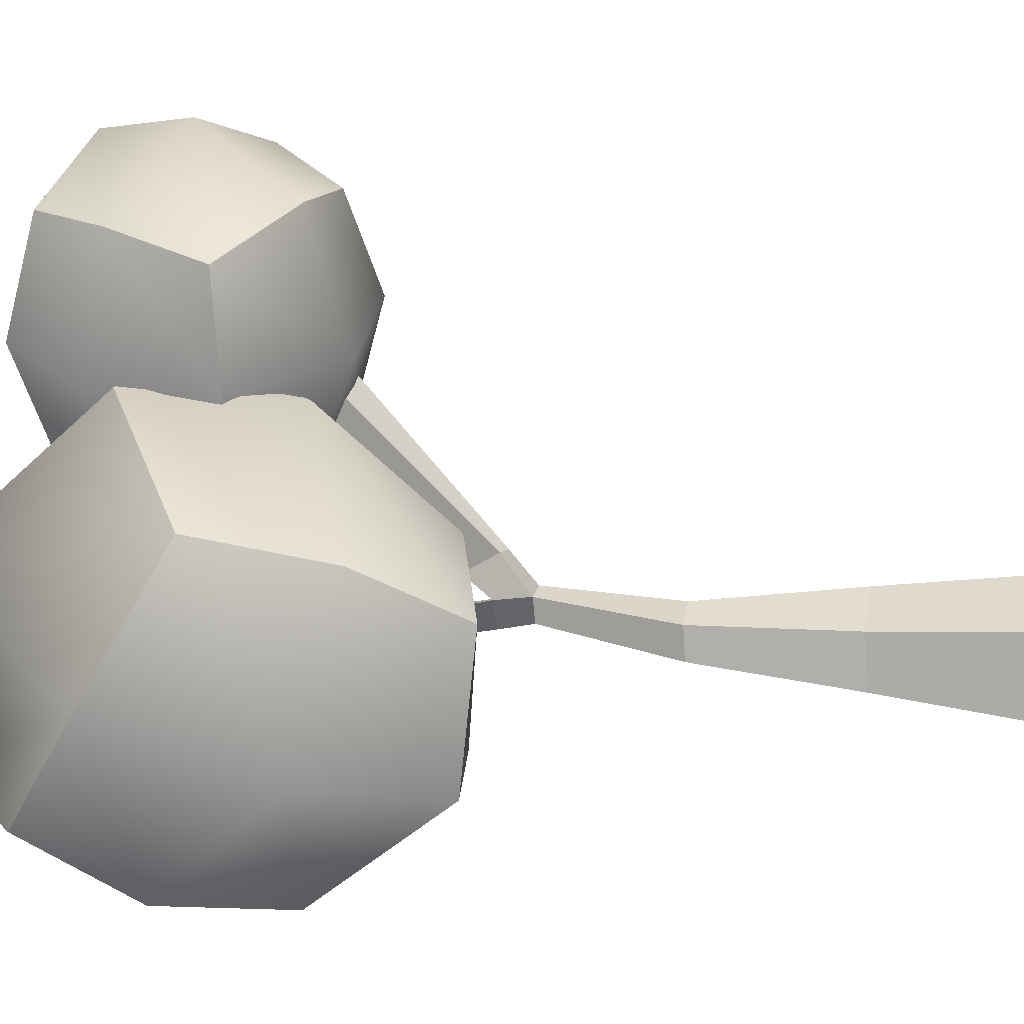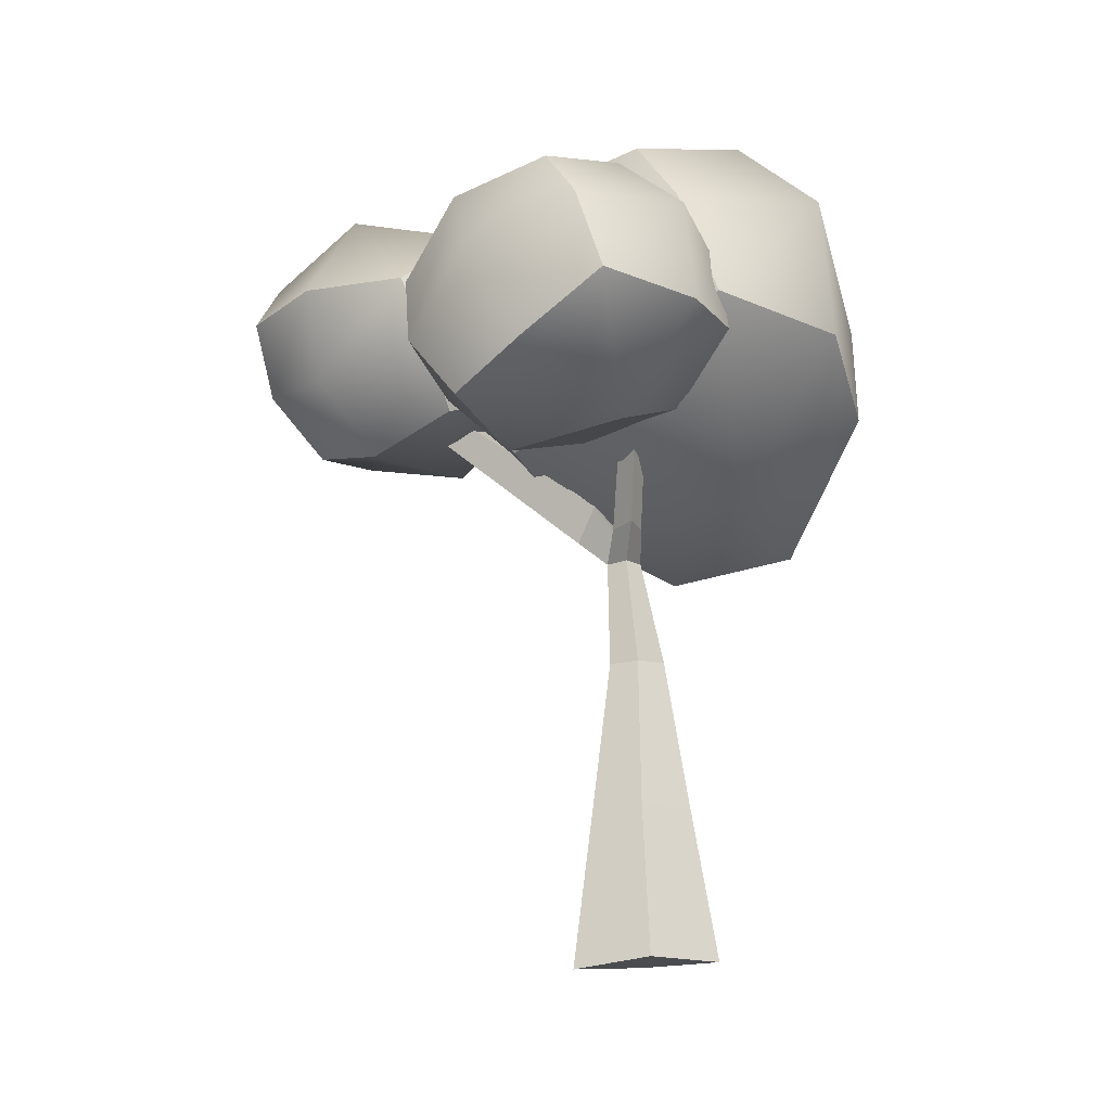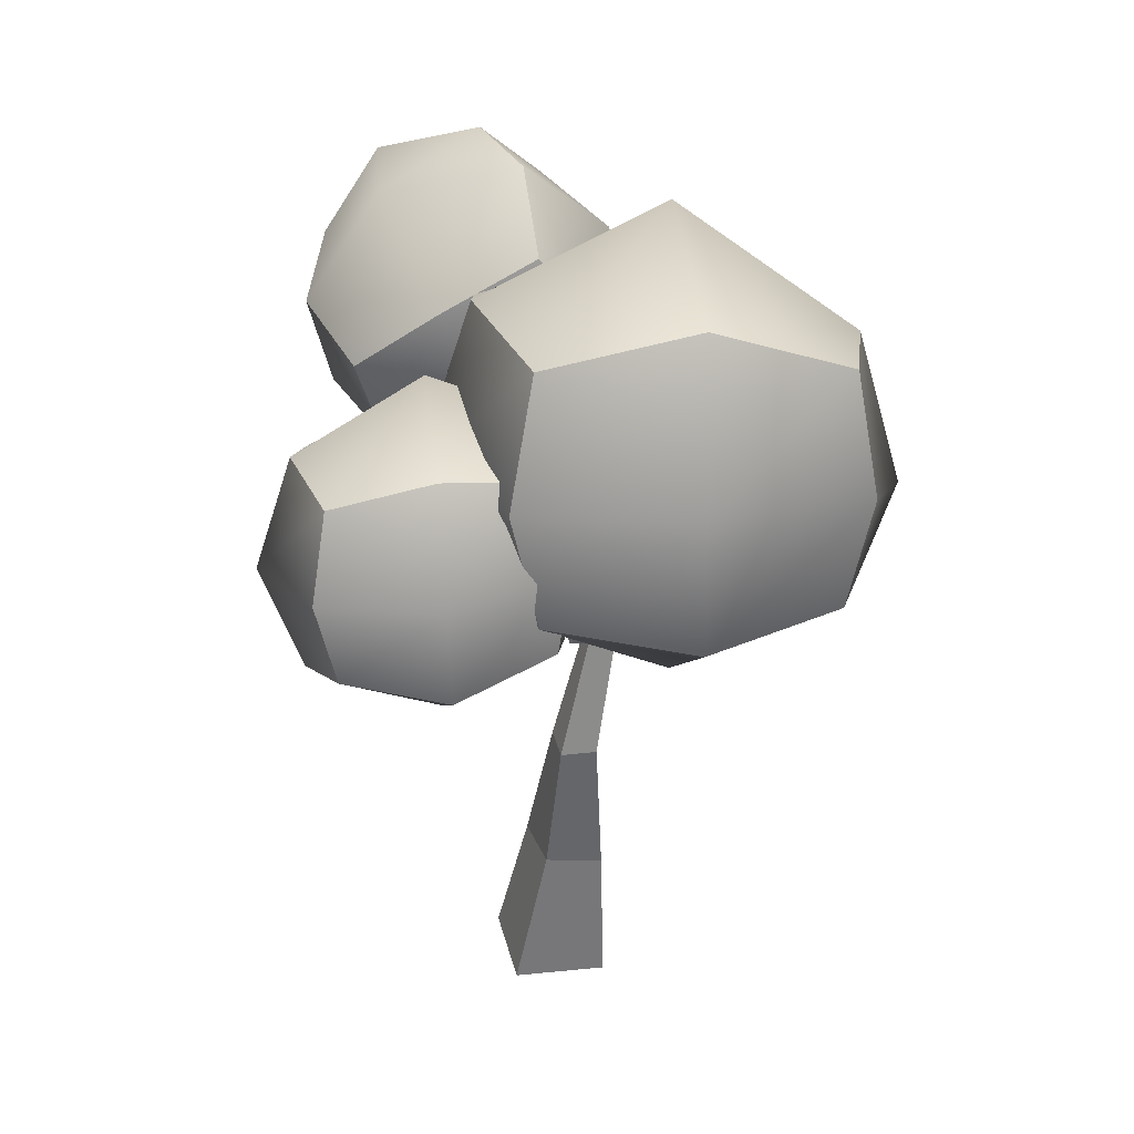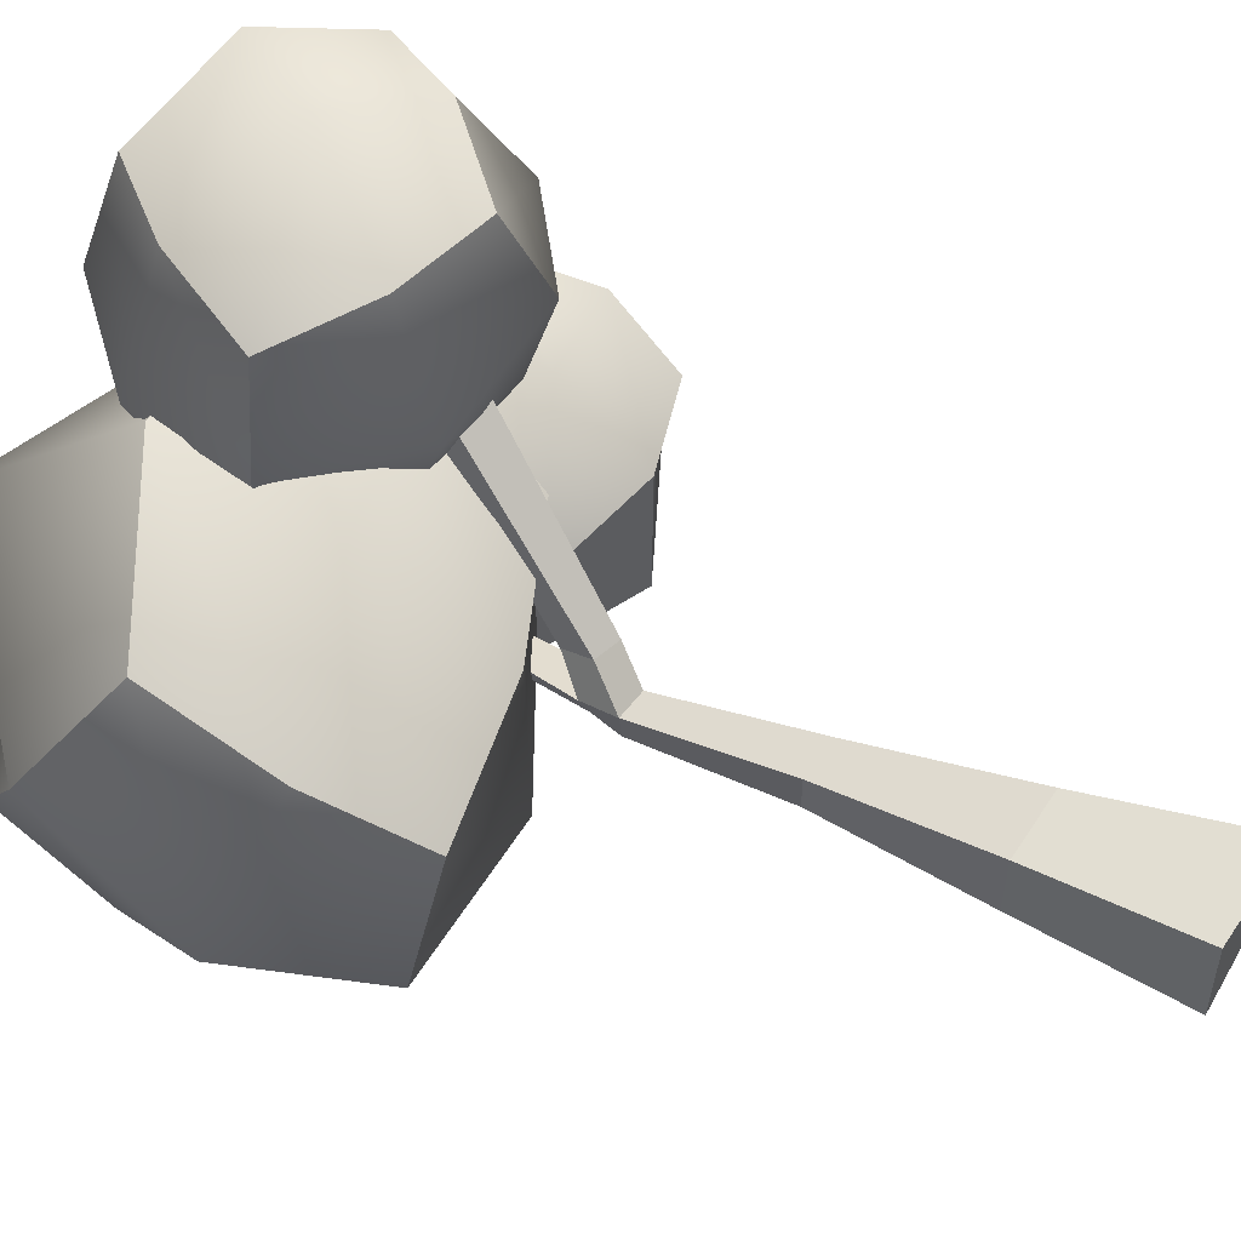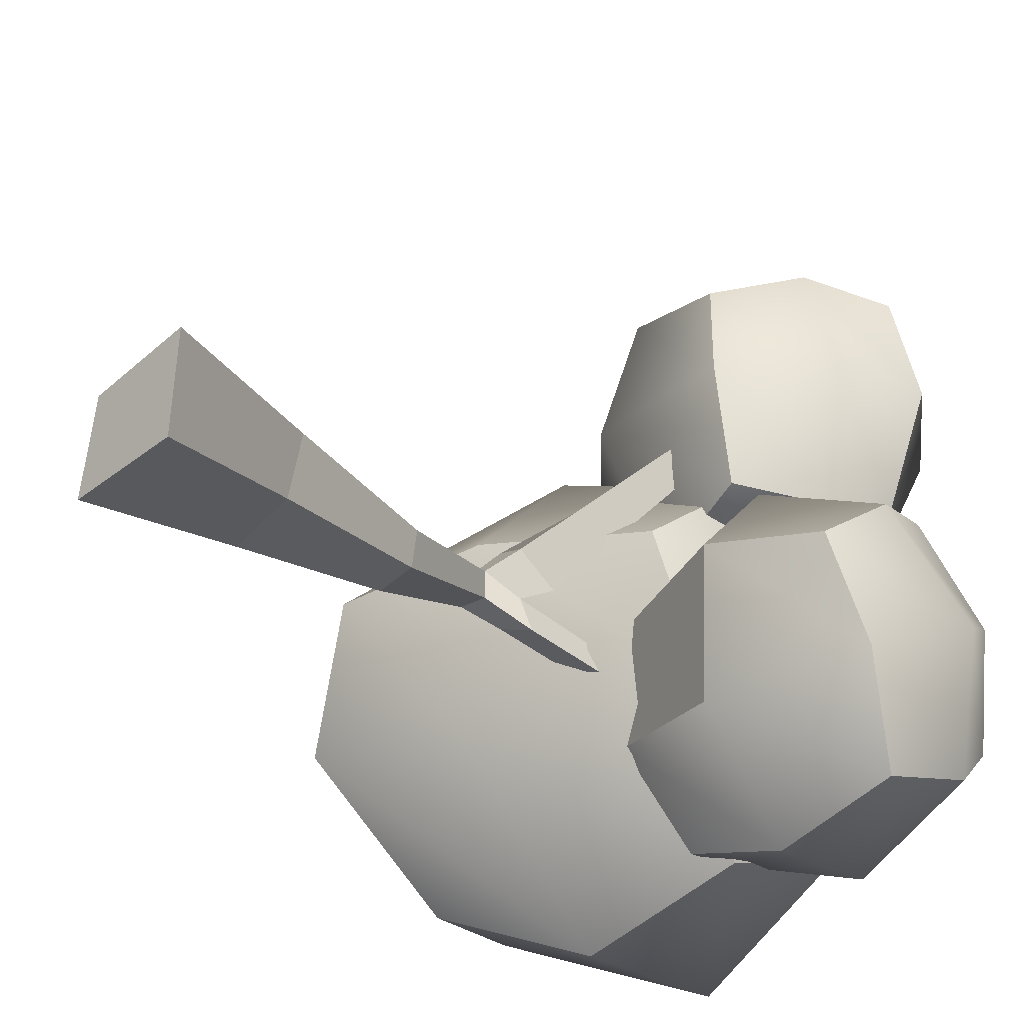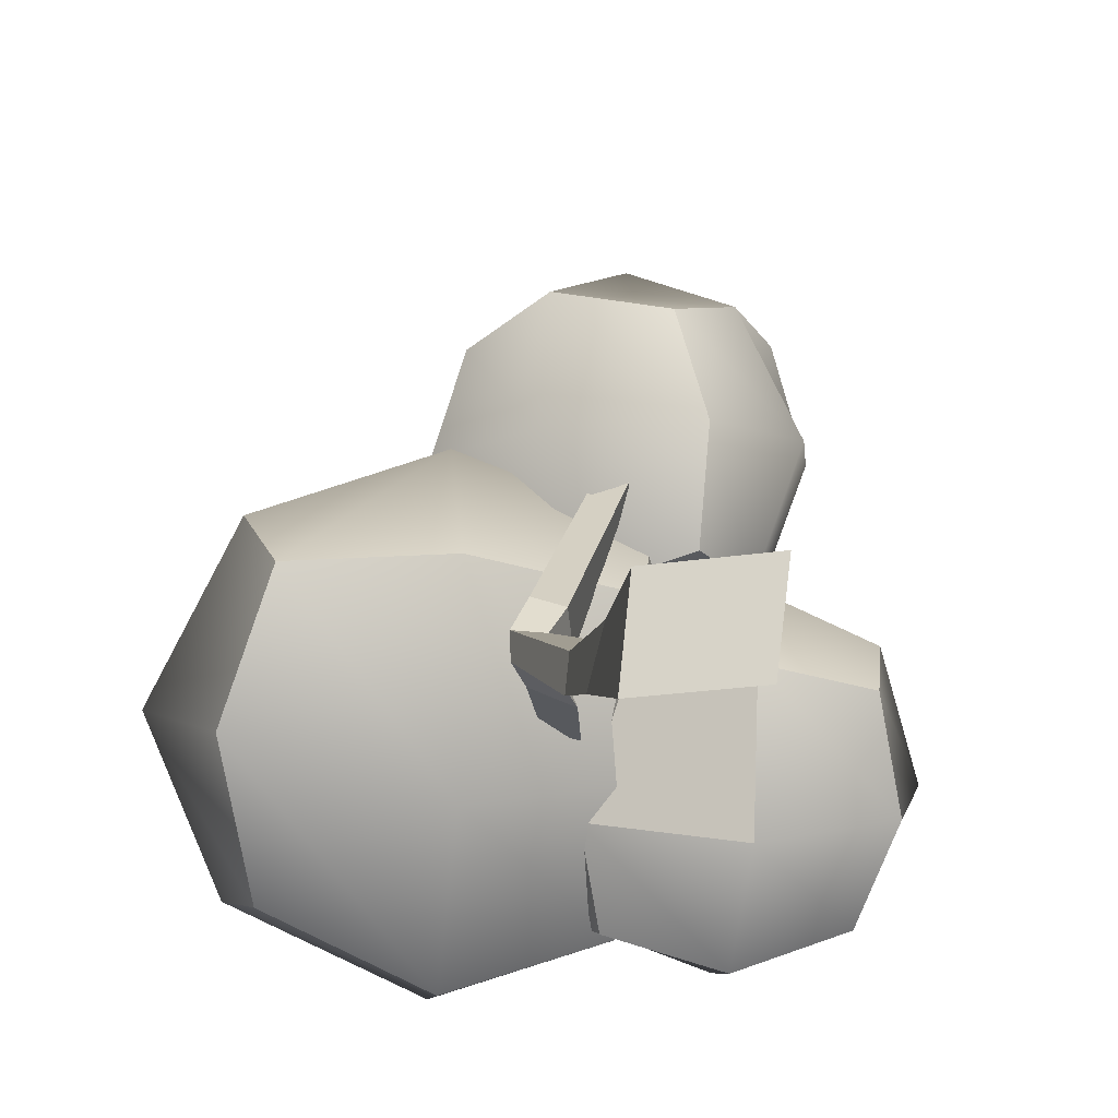
<metadata>
{"format":"obj","ext":"obj","renderer":"f3d","projection":"perspective","resolution":1024,"background":"white","views":[{"elev":23.3,"azim":-89.8,"up":"+Z"},{"elev":-20.9,"azim":129.0,"up":"+Y"},{"elev":46.3,"azim":171.2,"up":"+Y"},{"elev":58.2,"azim":-64.7,"up":"+Z"},{"elev":-30.5,"azim":40.1,"up":"+Z"},{"elev":-12.9,"azim":-5.9,"up":"+Z"}]}
</metadata>
<code>
g default
v 38.68 16.27 1.661
v 41.71 15.12 2.16
v 44.67 15.8 1.713
v 37.77 16.9 -1.312
v 41.56 15.07 -1.998
v 45.28 16.51 -1.191
v 38.44 18.63 -3.702
v 41.44 18.12 -4.646
v 44.43 18.32 -3.575
v 38.52 20.67 3.884
v 41.53 20.69 5.018
v 44.52 20.22 3.907
v 37.55 22.42 1.459
v 41.17 23.71 2.466
v 45.06 22.05 1.543
v 38.31 23.03 -1.478
v 41.3 23.7 -1.789
v 44.31 22.73 -1.382
v 38.17 18.31 3.16
v 41.71 17.47 4.602
v 45.13 17.81 3.18
v 46.32 19.37 0.07896
v 44.9 20.75 -2.947
v 41.49 21.37 -4.308
v 37.94 21.06 -3.057
v 36.59 19.7 -0.01059
v 35.37 20.7 11.13
v 37.26 18.59 12.05
v 40.22 17.84 11.47
v 34.46 20.43 8.185
v 36.81 17.44 8.268
v 40.92 16.9 8.428
v 35.4 20.64 5.218
v 37.78 18.75 4.497
v 40.76 17.69 5.405
v 38.44 25.21 11.47
v 41.43 23.96 12.64
v 43.25 21.7 11.75
v 37.57 25.95 8.381
v 41.73 25.14 8.861
v 44.09 21.62 8.605
v 37.57 24.93 5.463
v 40.5 23.76 4.866
v 42.96 21.56 5.57
v 36.65 23.29 11.63
v 39.49 21.36 13.48
v 42 19.61 12.12
v 43.51 18.62 8.434
v 42.32 19.34 4.975
v 39.11 21.27 3.488
v 36.02 23.04 4.848
v 35.13 23.75 8.041
v 30.61 14.43 4.161
v 34.88 14.83 4.537
v 39.22 16.38 4.013
v 29.36 14.85 0.2966
v 34.8 14.73 -1.304
v 40.14 17.14 -0.2285
v 30.33 18.58 -3.178
v 34.67 19.42 -5.105
v 38.93 19.71 -3.711
v 30.43 21.16 6.468
v 34.87 23.01 8.265
v 39.04 22.66 7.296
v 28.9 23.53 2.667
v 34.11 27.56 4.214
v 39.68 24.99 3.912
v 29.94 25.31 -0.8717
v 34.19 27.6 -1.378
v 38.55 25.99 -0.4274
v 29.88 17.35 5.915
v 34.84 18.36 7.931
v 39.87 19.23 6.272
v 41.57 20.97 1.818
v 39.56 23.08 -2.697
v 34.74 24.18 -4.75
v 29.58 22.13 -2.619
v 27.61 18.61 1.455
g tree:crown4 tree_11
f 5 2 1 4
f 6 3 2 5
f 8 5 4 7
f 9 6 5 8
f 14 13 10 11
f 15 14 11 12
f 17 16 13 14
f 18 17 14 15
f 20 19 1 2
f 21 20 2 3
f 11 10 19 20
f 12 11 20 21
f 22 21 3 6
f 23 22 6 9
f 15 12 21 22
f 18 15 22 23
f 24 23 9 8
f 25 24 8 7
f 17 18 23 24
f 16 17 24 25
f 26 25 7 4
f 19 26 4 1
f 13 16 25 26
f 10 13 26 19
f 31 28 27 30
f 32 29 28 31
f 34 31 30 33
f 35 32 31 34
f 40 39 36 37
f 41 40 37 38
f 43 42 39 40
f 44 43 40 41
f 46 45 27 28
f 47 46 28 29
f 37 36 45 46
f 38 37 46 47
f 48 47 29 32
f 49 48 32 35
f 41 38 47 48
f 44 41 48 49
f 50 49 35 34
f 51 50 34 33
f 43 44 49 50
f 42 43 50 51
f 52 51 33 30
f 45 52 30 27
f 39 42 51 52
f 36 39 52 45
f 57 54 53 56
f 58 55 54 57
f 60 57 56 59
f 61 58 57 60
f 66 65 62 63
f 67 66 63 64
f 69 68 65 66
f 70 69 66 67
f 72 71 53 54
f 73 72 54 55
f 63 62 71 72
f 64 63 72 73
f 74 73 55 58
f 75 74 58 61
f 67 64 73 74
f 70 67 74 75
f 76 75 61 60
f 77 76 60 59
f 69 70 75 76
f 68 69 76 77
f 78 77 59 56
f 71 78 56 53
f 65 68 77 78
f 62 65 78 71
g default
v 36.91 0.1761 0.9751
v 39.8 -0.2634 1.25
v 36.63 0.07807 -1.515
v 39.51 -0.1544 -1.237
v 37.49 18.89 0.5491
v 38.1 18.84 0.5169
v 37.52 18.84 0.03175
v 38.12 18.8 0.000273
v 38.72 4.514 1.382
v 37.87 9.216 1.352
v 37 13.94 1.856
v 35.9 14.14 2.291
v 36.74 9.396 1.223
v 36.97 4.827 0.9425
v 38.3 4.527 -0.09758
v 37.74 9.185 0.4017
v 37.41 13.88 0.8283
v 36.58 4.743 -0.5714
v 36.64 9.332 0.2453
v 36.27 14.06 1.315
v 36.66 13 2.343
v 35.81 13.15 2.424
v 36.7 12.96 1.573
v 35.83 13.09 1.684
v 38.32 19.76 8.965
v 38.01 19.08 8.789
v 38.7 18.46 8.731
v 38.95 19.21 8.798
v 36.68 14.91 2.656
v 38.48 19.27 7.254
v 36.33 13.97 3.378
v 38.34 18.37 7.298
v 37.17 13.75 3.1
v 39.19 17.8 7.295
v 37.41 14.71 2.261
v 39.25 18.78 7.117
g tree_11 tree:trunk4
f 79 81 82 80
f 83 84 86 85
f 88 91 92 87
f 94 88 87 93
f 97 94 93 96
f 91 97 96 92
f 84 83 90 89
f 99 100 91 88
f 79 80 87 92
f 86 84 89 95
f 94 101 99 88
f 80 82 93 87
f 85 86 95 98
f 97 102 101 94
f 82 81 96 93
f 83 85 98 90
f 91 100 102 97
f 81 79 92 96
f 106 103 104 105
f 101 95 89 99
f 102 98 95 101
f 100 90 98 102
f 110 108 107 109
f 111 112 110 109
f 113 114 112 111
f 107 108 114 113
f 104 103 108 110
f 90 100 109 107
f 112 105 104 110
f 109 100 99 111
f 114 106 105 112
f 111 99 89 113
f 108 103 106 114
f 113 89 90 107

</code>
